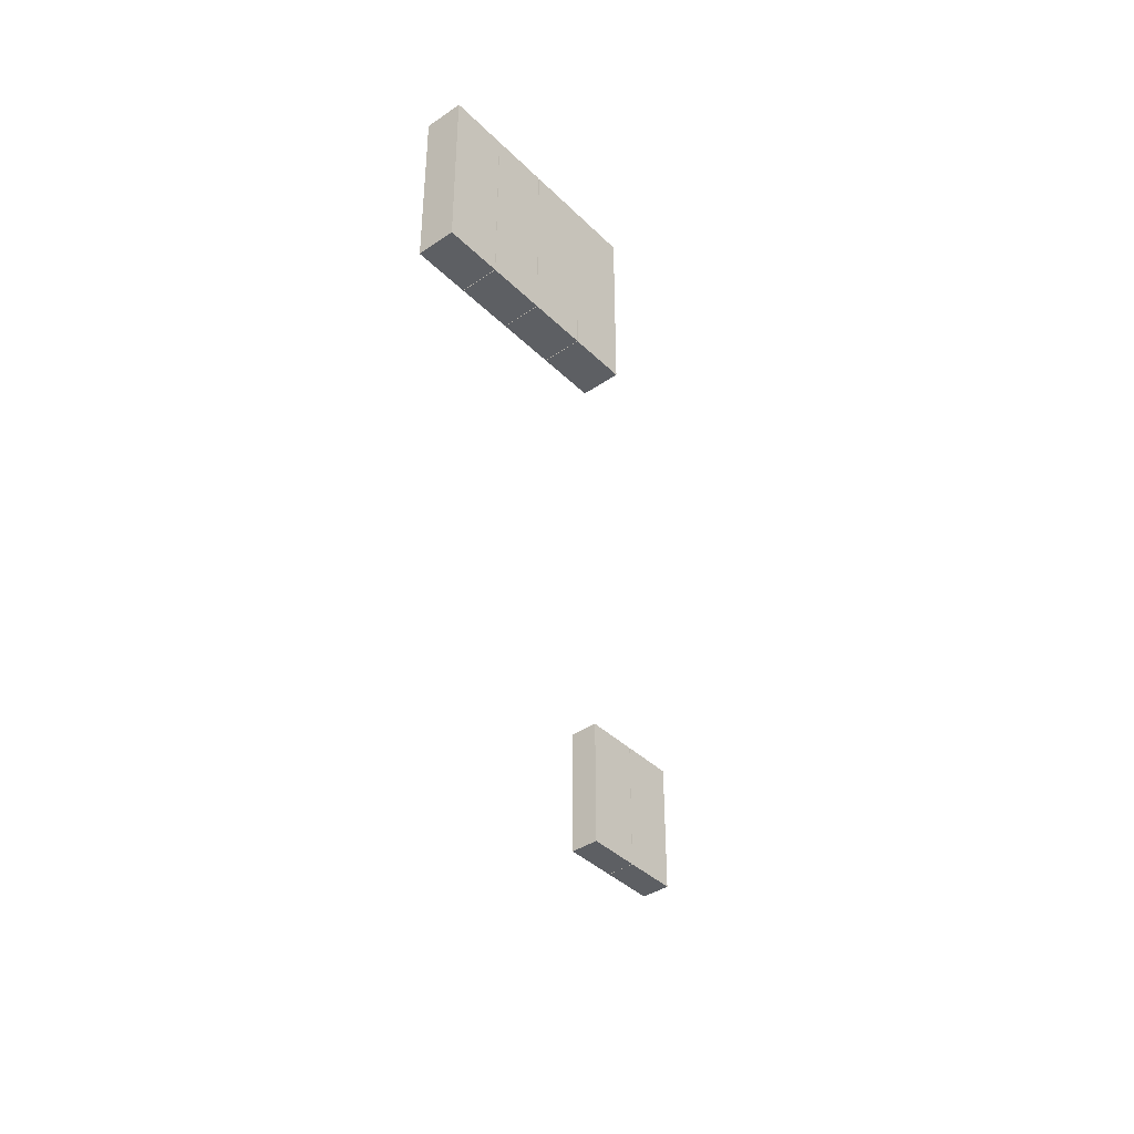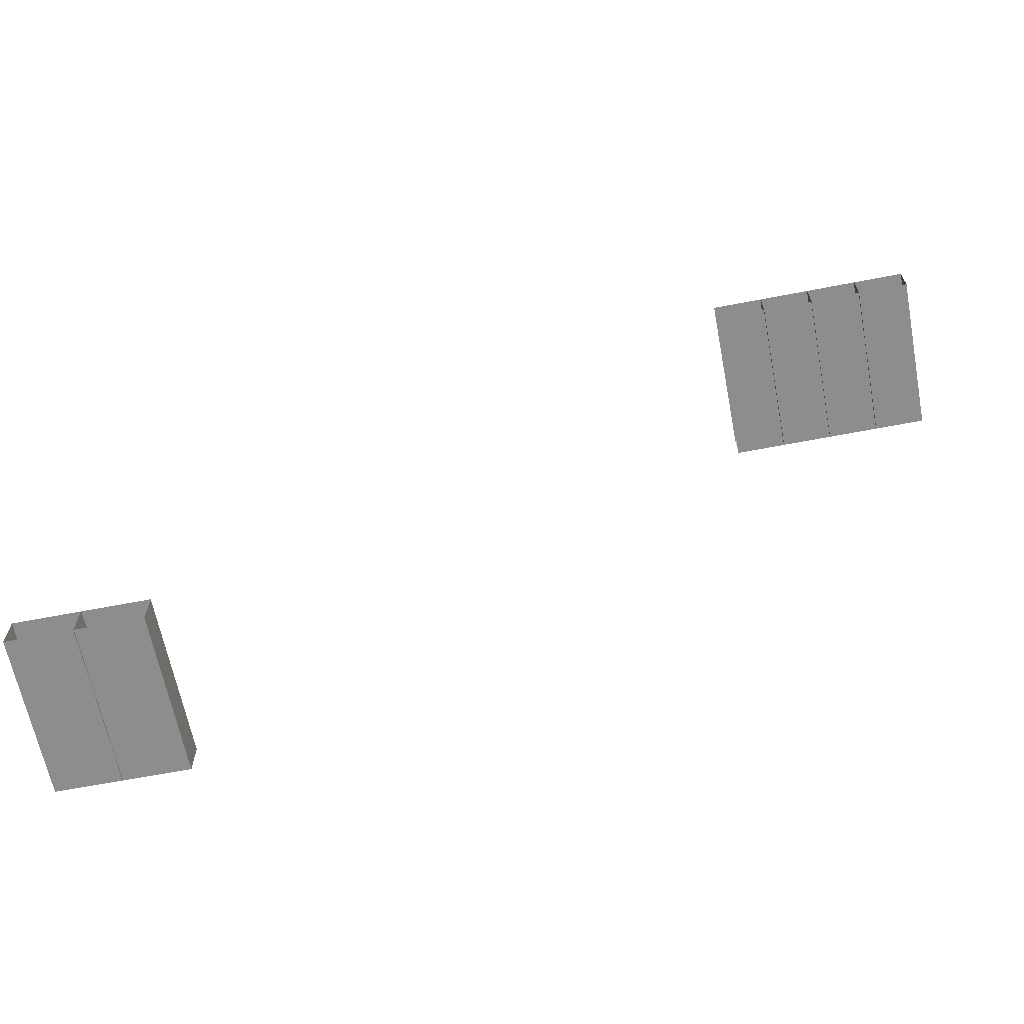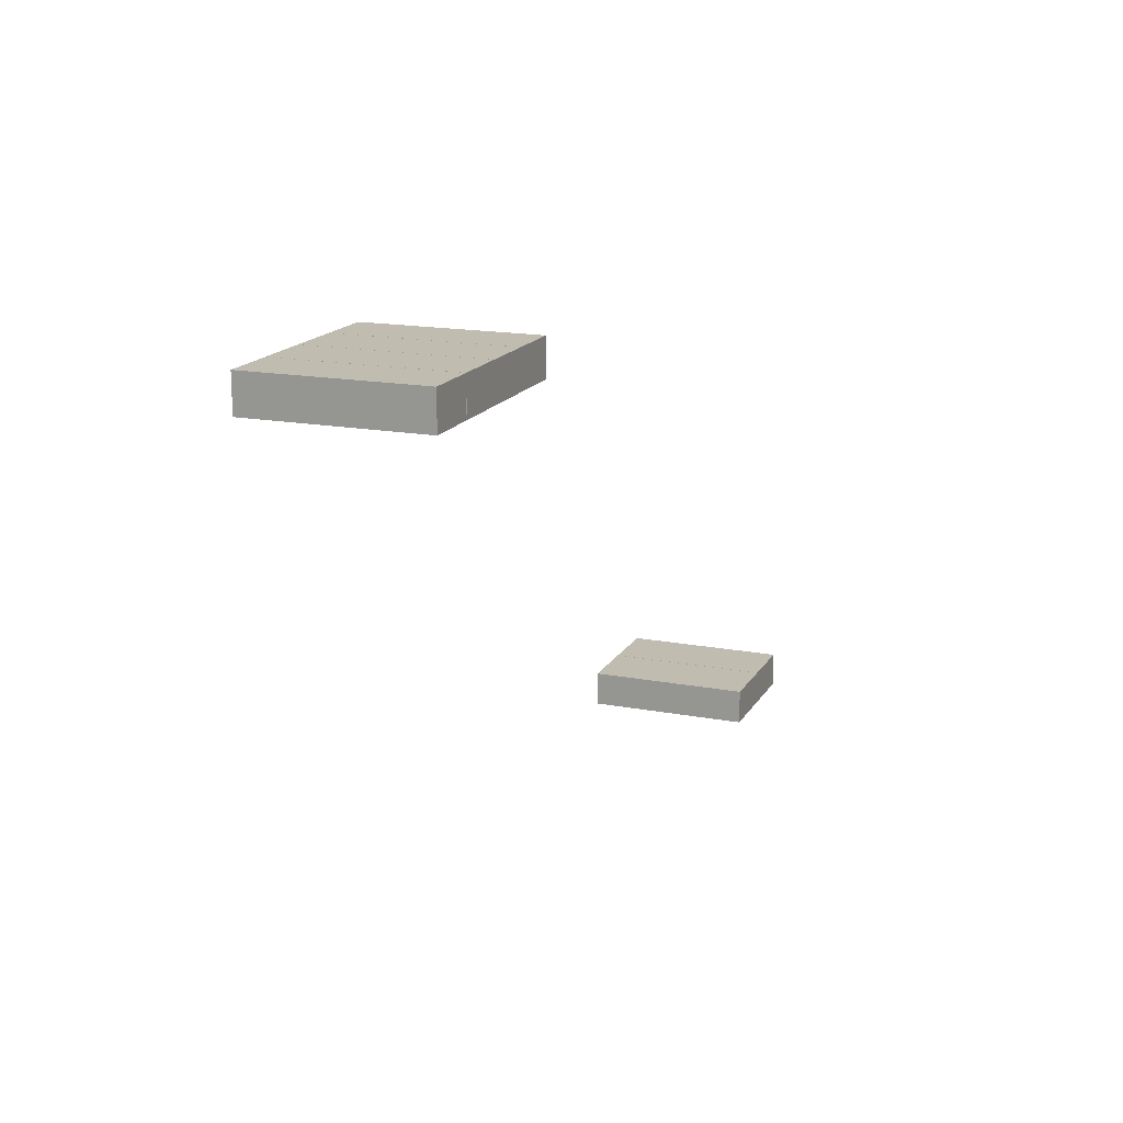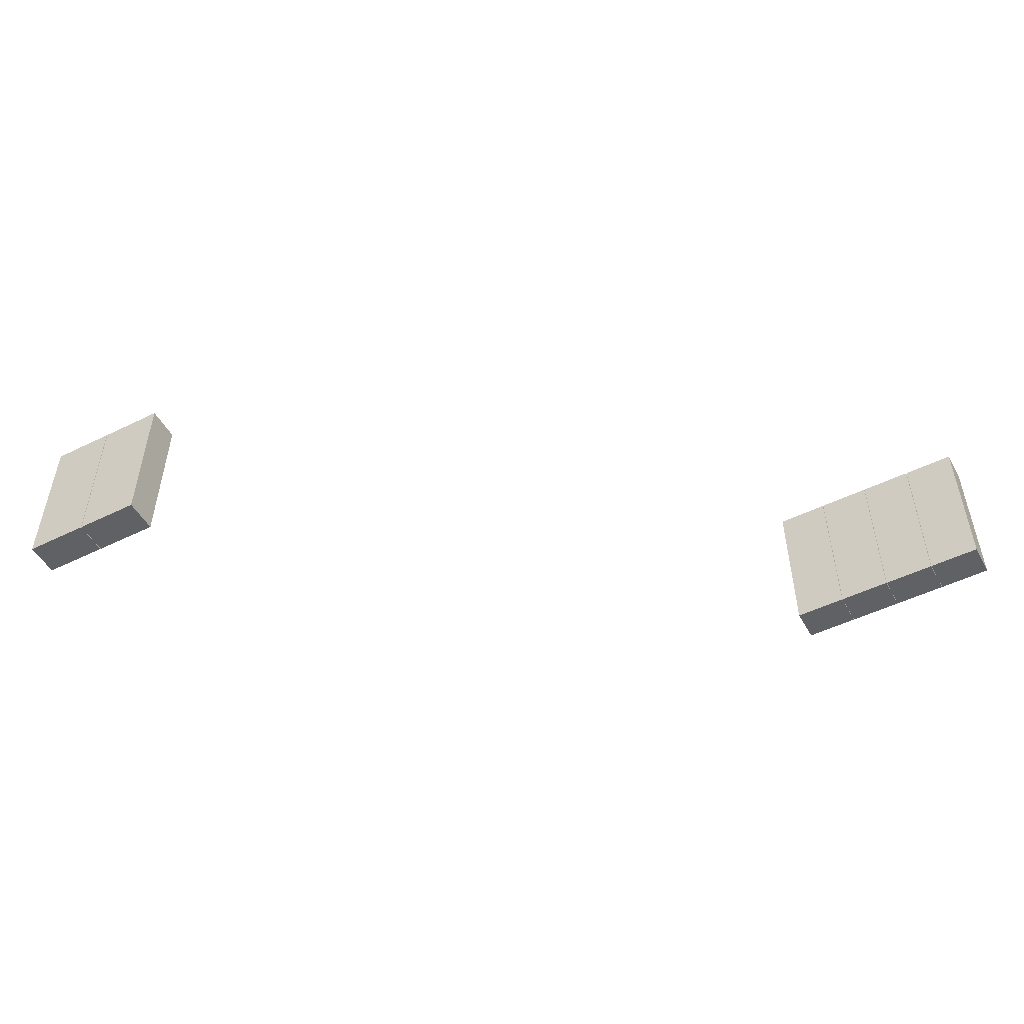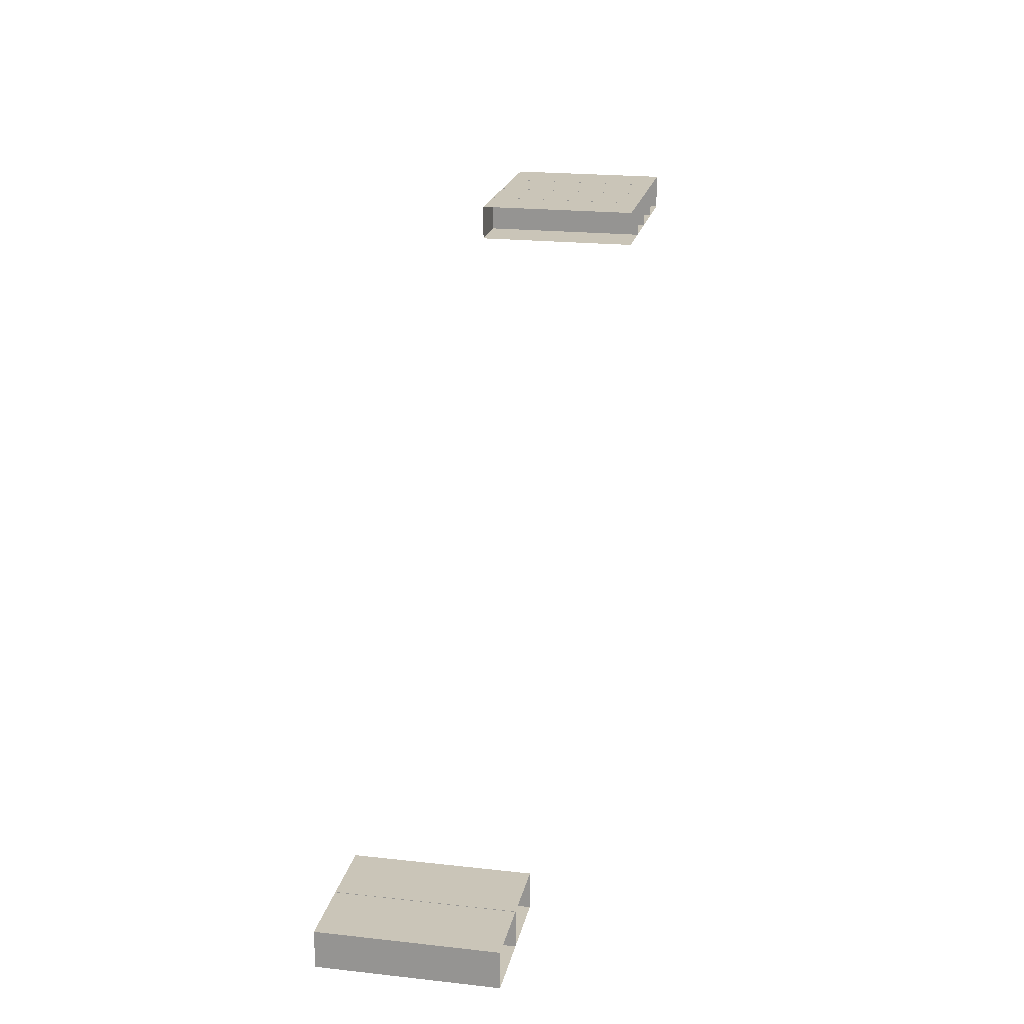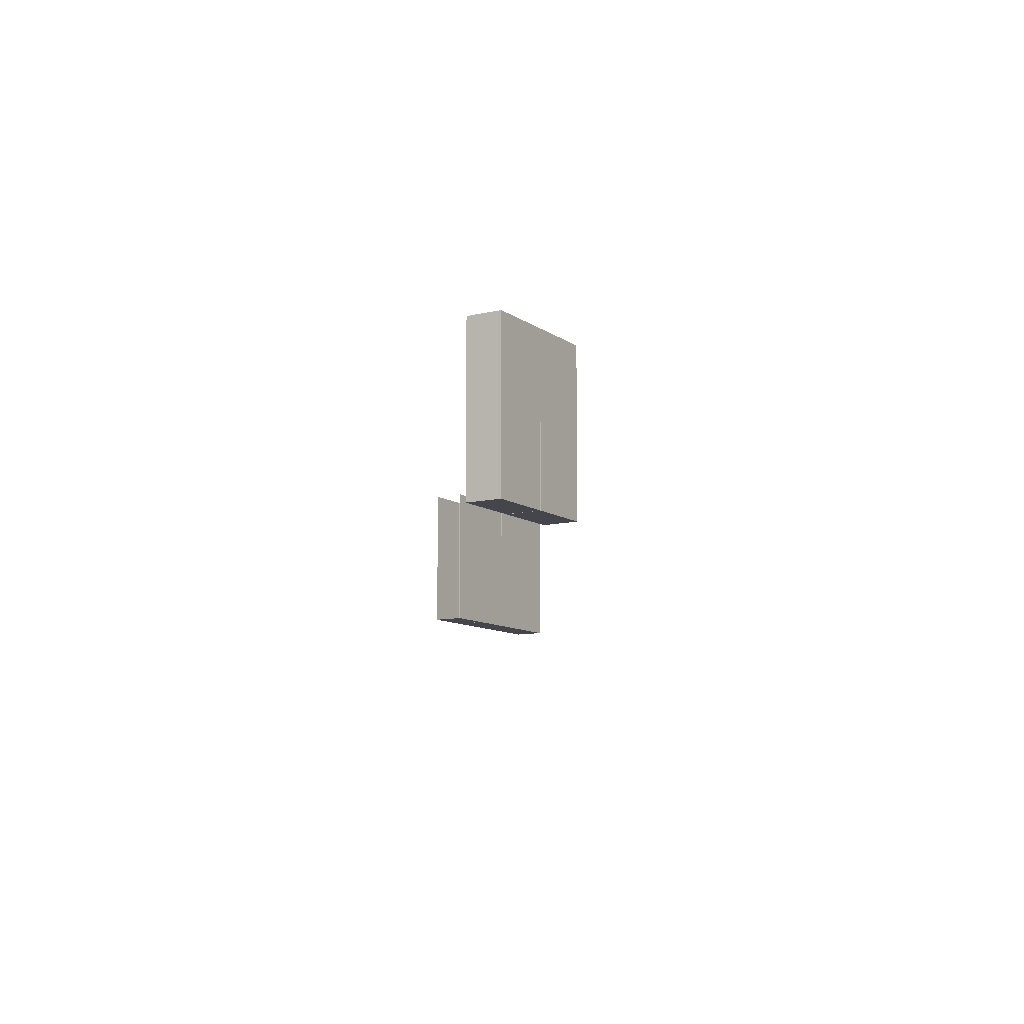
<metadata>
{"format":"obj","ext":"obj","renderer":"f3d","projection":"perspective","resolution":1024,"background":"white","views":[{"elev":-39.8,"azim":-49.9,"up":"+Y"},{"elev":-64.6,"azim":-169.0,"up":"+Z"},{"elev":16.5,"azim":-68.8,"up":"+Z"},{"elev":-50.2,"azim":-151.7,"up":"+Y"},{"elev":20.4,"azim":101.5,"up":"+Z"},{"elev":-10.1,"azim":121.0,"up":"+Y"}]}
</metadata>
<code>
g Exported Mesh Combined Mesh
v 28.59 26.96 -82.17
v 27.91 26.96 -82.62
v 27.91 26.96 -82.17
v 28.59 26.96 -82.62
v 28.59 26.96 -82.17
v 28.59 29.09 -82.62
v 28.59 26.96 -82.62
v 28.59 29.09 -82.17
v 28.59 26.96 -82.62
v 27.91 29.09 -82.62
v 27.91 26.96 -82.62
v 28.59 29.09 -82.62
v 27.91 26.96 -82.62
v 27.91 29.09 -82.17
v 27.91 26.96 -82.17
v 27.91 29.09 -82.62
v 27.91 26.96 -82.17
v 28.59 29.09 -82.17
v 28.59 26.96 -82.17
v 27.91 29.09 -82.17
v 29.27 26.96 -82.17
v 28.59 26.96 -82.62
v 28.59 26.96 -82.17
v 29.27 26.96 -82.62
v 29.27 26.96 -82.17
v 29.27 29.09 -82.62
v 29.27 26.96 -82.62
v 29.27 29.09 -82.17
v 29.27 26.96 -82.62
v 28.59 29.09 -82.62
v 28.59 26.96 -82.62
v 29.27 29.09 -82.62
v 28.59 26.96 -82.62
v 28.59 29.09 -82.17
v 28.59 26.96 -82.17
v 28.59 29.09 -82.62
v 28.59 26.96 -82.17
v 29.27 29.09 -82.17
v 29.27 26.96 -82.17
v 28.59 29.09 -82.17
v 29.95 26.96 -82.17
v 29.27 26.96 -82.62
v 29.27 26.96 -82.17
v 29.95 26.96 -82.62
v 29.95 26.96 -82.17
v 29.95 29.09 -82.62
v 29.95 26.96 -82.62
v 29.95 29.09 -82.17
v 29.95 26.96 -82.62
v 29.27 29.09 -82.62
v 29.27 26.96 -82.62
v 29.95 29.09 -82.62
v 29.27 26.96 -82.62
v 29.27 29.09 -82.17
v 29.27 26.96 -82.17
v 29.27 29.09 -82.62
v 29.27 26.96 -82.17
v 29.95 29.09 -82.17
v 29.95 26.96 -82.17
v 29.27 29.09 -82.17
v 30.63 26.96 -82.17
v 29.95 26.96 -82.62
v 29.95 26.96 -82.17
v 30.63 26.96 -82.62
v 30.63 26.96 -82.62
v 29.95 29.09 -82.62
v 29.95 26.96 -82.62
v 30.63 29.09 -82.62
v 29.95 26.96 -82.62
v 29.95 29.09 -82.17
v 29.95 26.96 -82.17
v 29.95 29.09 -82.62
v 29.95 26.96 -82.17
v 30.63 29.09 -82.17
v 30.63 26.96 -82.17
v 29.95 29.09 -82.17
v 28.59 29.09 -82.17
v 27.91 29.09 -82.62
v 28.59 29.09 -82.62
v 27.91 29.09 -82.17
v 29.27 29.09 -82.17
v 28.59 29.09 -82.62
v 29.27 29.09 -82.62
v 28.59 29.09 -82.17
v 29.95 29.09 -82.17
v 29.27 29.09 -82.62
v 29.95 29.09 -82.62
v 29.27 29.09 -82.17
v 30.63 29.09 -82.17
v 29.95 29.09 -82.62
v 30.63 29.09 -82.62
v 29.95 29.09 -82.17
v 30.63 26.96 -82.17
v 30.63 29.09 -82.62
v 30.63 26.96 -82.62
v 30.63 29.09 -82.17
v 38.86 26.96 -88.53
v 38 26.96 -88.98
v 38 26.96 -88.53
v 38.86 26.96 -88.98
v 38.86 26.96 -88.53
v 38.86 29.09 -88.98
v 38.86 26.96 -88.98
v 38.86 29.09 -88.53
v 38.86 26.96 -88.98
v 38 29.09 -88.98
v 38 26.96 -88.98
v 38.86 29.09 -88.98
v 38 26.96 -88.98
v 38 29.09 -88.53
v 38 26.96 -88.53
v 38 29.09 -88.98
v 38 26.96 -88.53
v 38.86 29.09 -88.53
v 38.86 26.96 -88.53
v 38 29.09 -88.53
v 39.72 26.96 -88.53
v 38.87 26.96 -88.98
v 38.87 26.96 -88.53
v 39.72 26.96 -88.98
v 39.72 26.96 -88.53
v 39.72 29.09 -88.98
v 39.72 26.96 -88.98
v 39.72 29.09 -88.53
v 39.72 26.96 -88.98
v 38.87 29.09 -88.98
v 38.87 26.96 -88.98
v 39.72 29.09 -88.98
v 38.87 26.96 -88.98
v 38.87 29.09 -88.53
v 38.87 26.96 -88.53
v 38.87 29.09 -88.98
v 38.87 26.96 -88.53
v 39.72 29.09 -88.53
v 39.72 26.96 -88.53
v 38.87 29.09 -88.53
v 38.86 29.09 -88.53
v 38 29.09 -88.98
v 38.86 29.09 -88.98
v 38 29.09 -88.53
v 39.72 29.09 -88.53
v 38.87 29.09 -88.98
v 39.72 29.09 -88.98
v 38.87 29.09 -88.53
f 1 3 2
f 1 2 4
f 5 7 6
f 5 6 8
f 9 11 10
f 9 10 12
f 13 15 14
f 13 14 16
f 17 19 18
f 17 18 20
f 21 23 22
f 21 22 24
f 25 27 26
f 25 26 28
f 29 31 30
f 29 30 32
f 33 35 34
f 33 34 36
f 37 39 38
f 37 38 40
f 41 43 42
f 41 42 44
f 45 47 46
f 45 46 48
f 49 51 50
f 49 50 52
f 53 55 54
f 53 54 56
f 57 59 58
f 57 58 60
f 61 63 62
f 61 62 64
f 65 67 66
f 65 66 68
f 69 71 70
f 69 70 72
f 73 75 74
f 73 74 76
f 97 99 98
f 97 98 100
f 101 103 102
f 101 102 104
f 105 107 106
f 105 106 108
f 109 111 110
f 109 110 112
f 113 115 114
f 113 114 116
f 117 119 118
f 117 118 120
f 121 123 122
f 121 122 124
f 125 127 126
f 125 126 128
f 129 131 130
f 129 130 132
f 133 135 134
f 133 134 136

</code>
